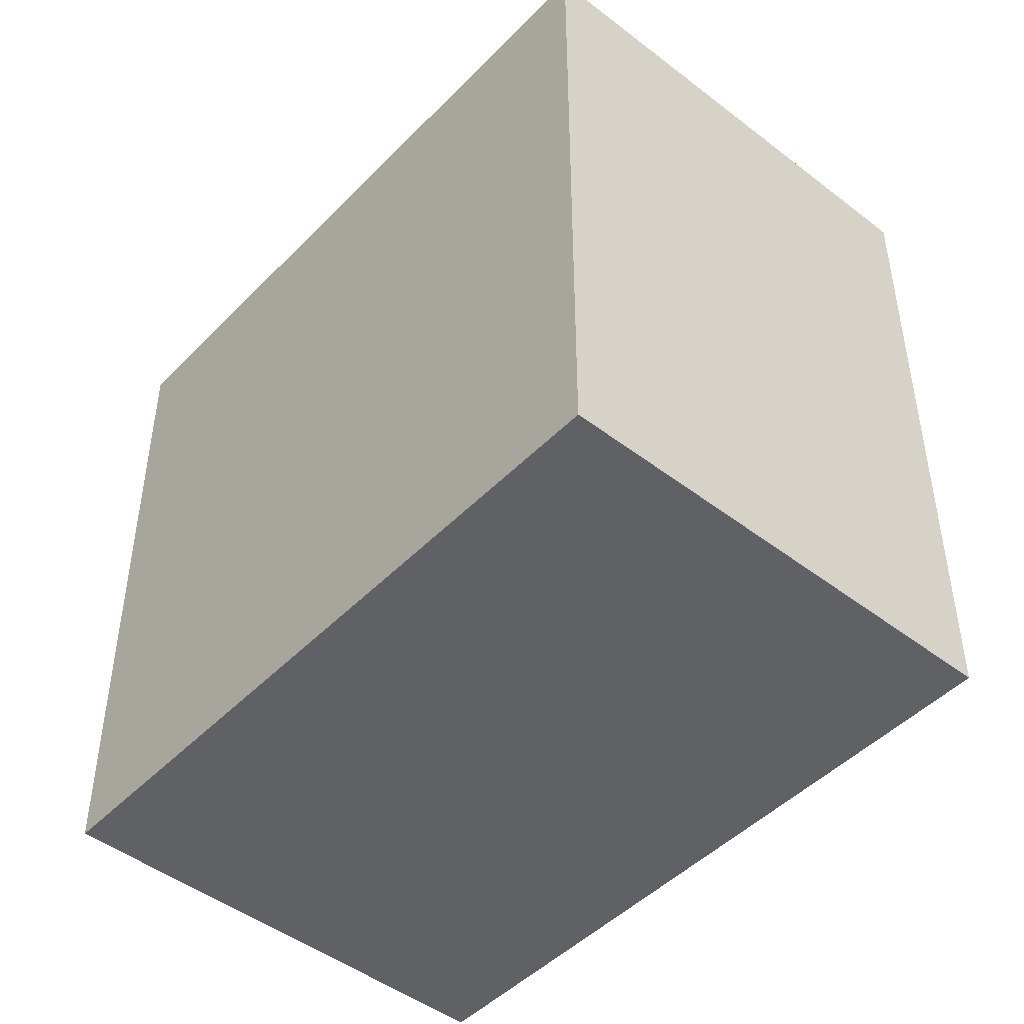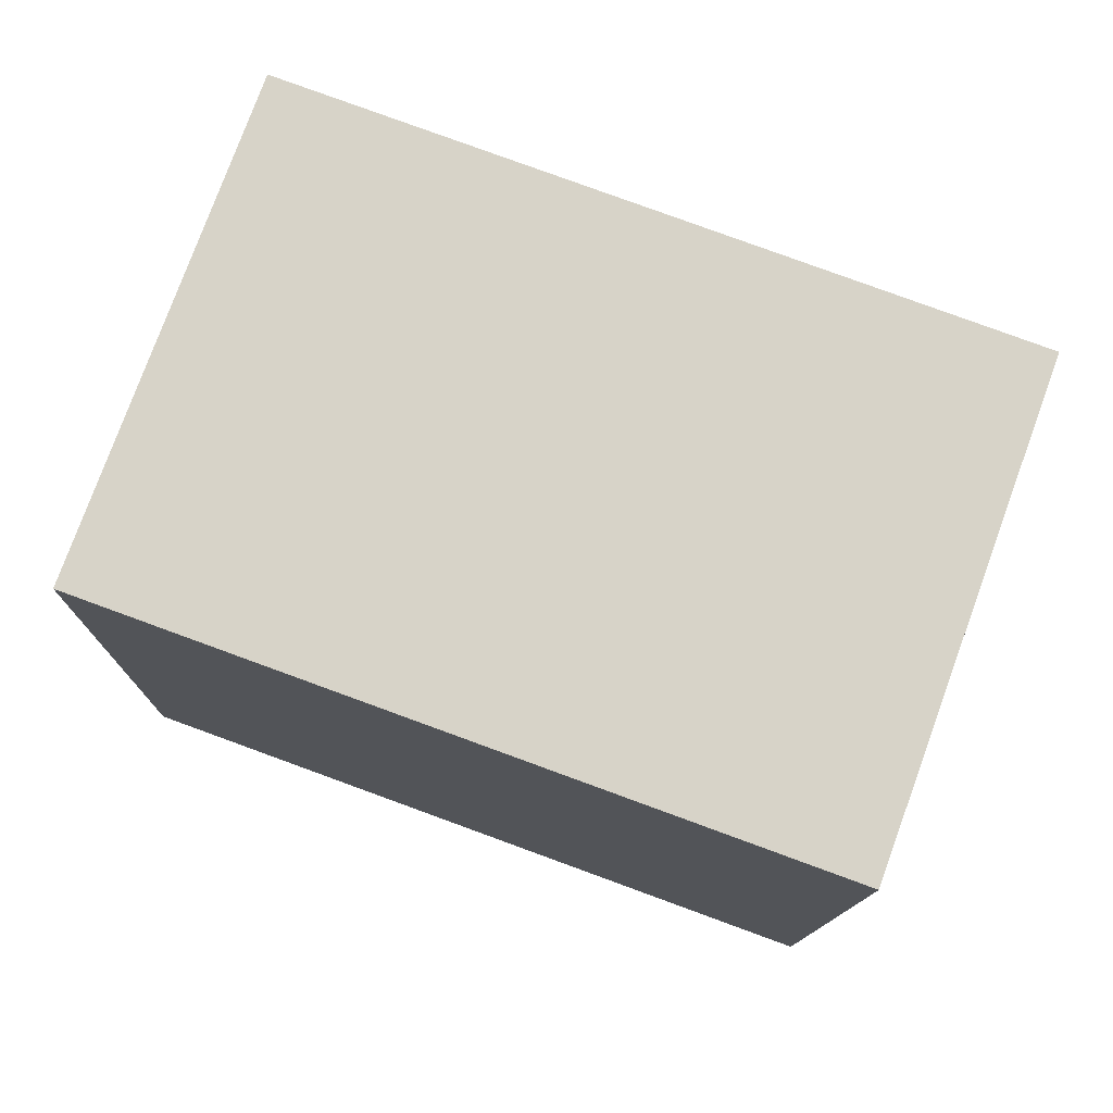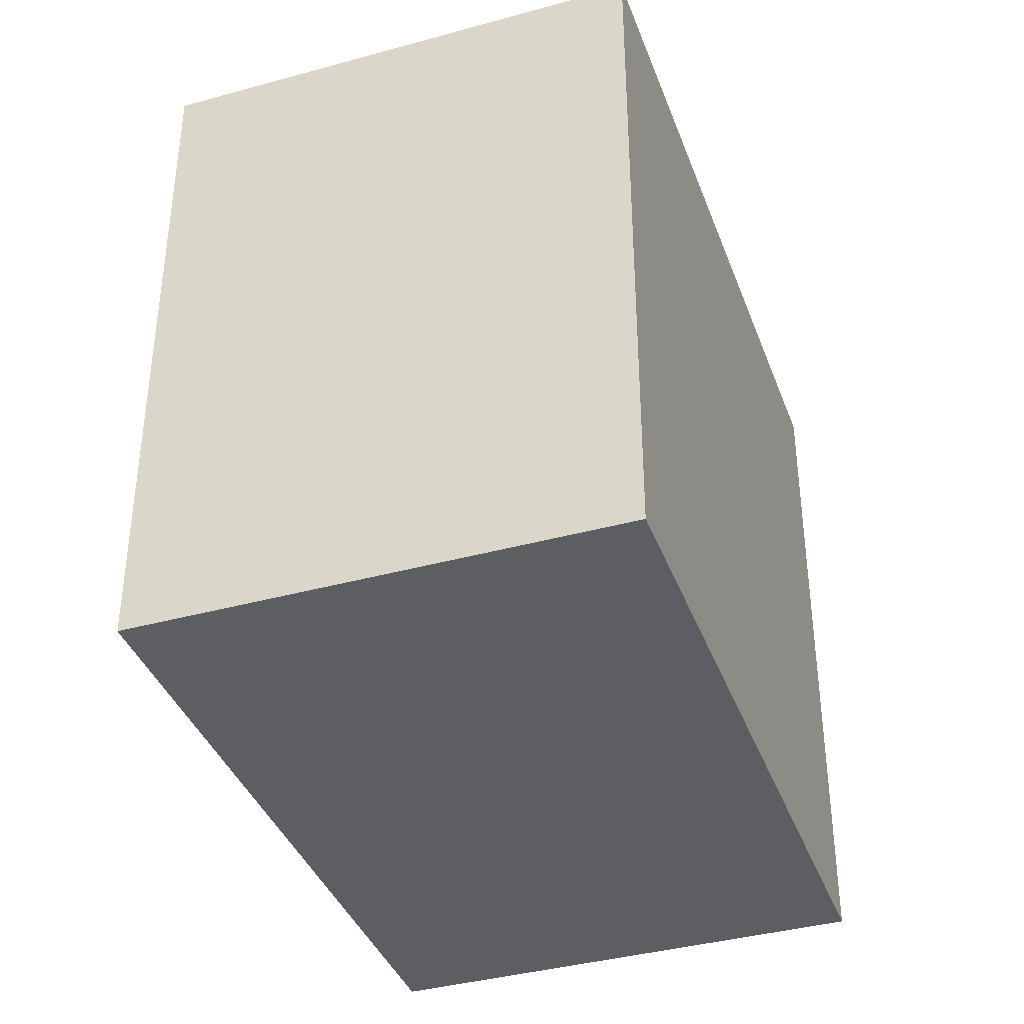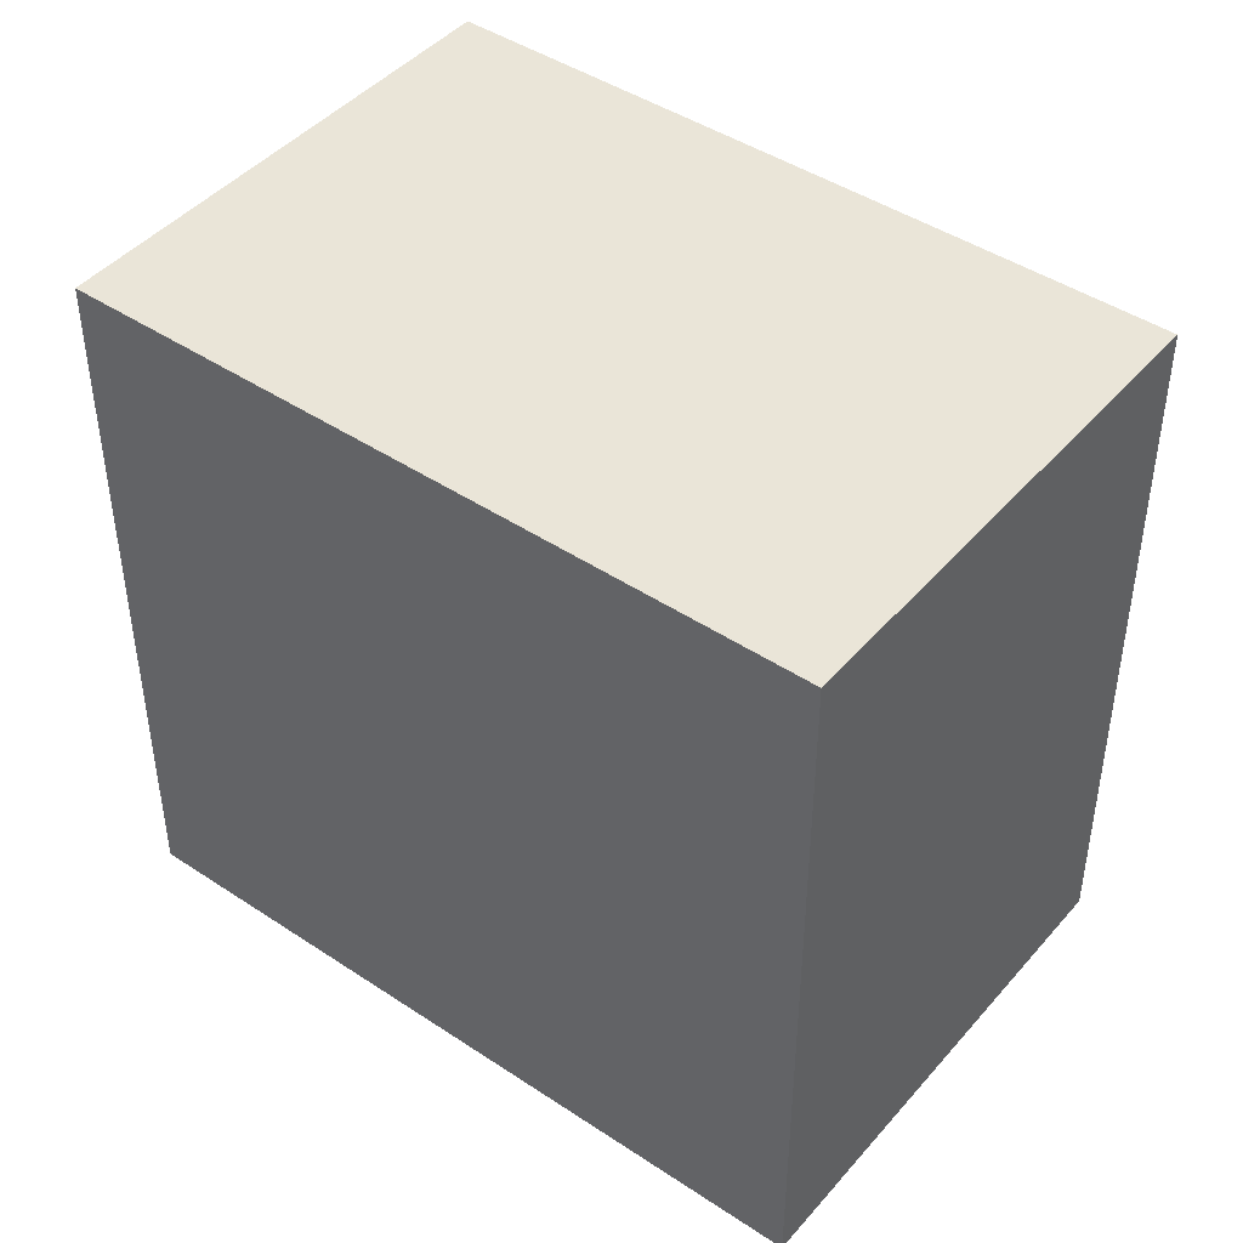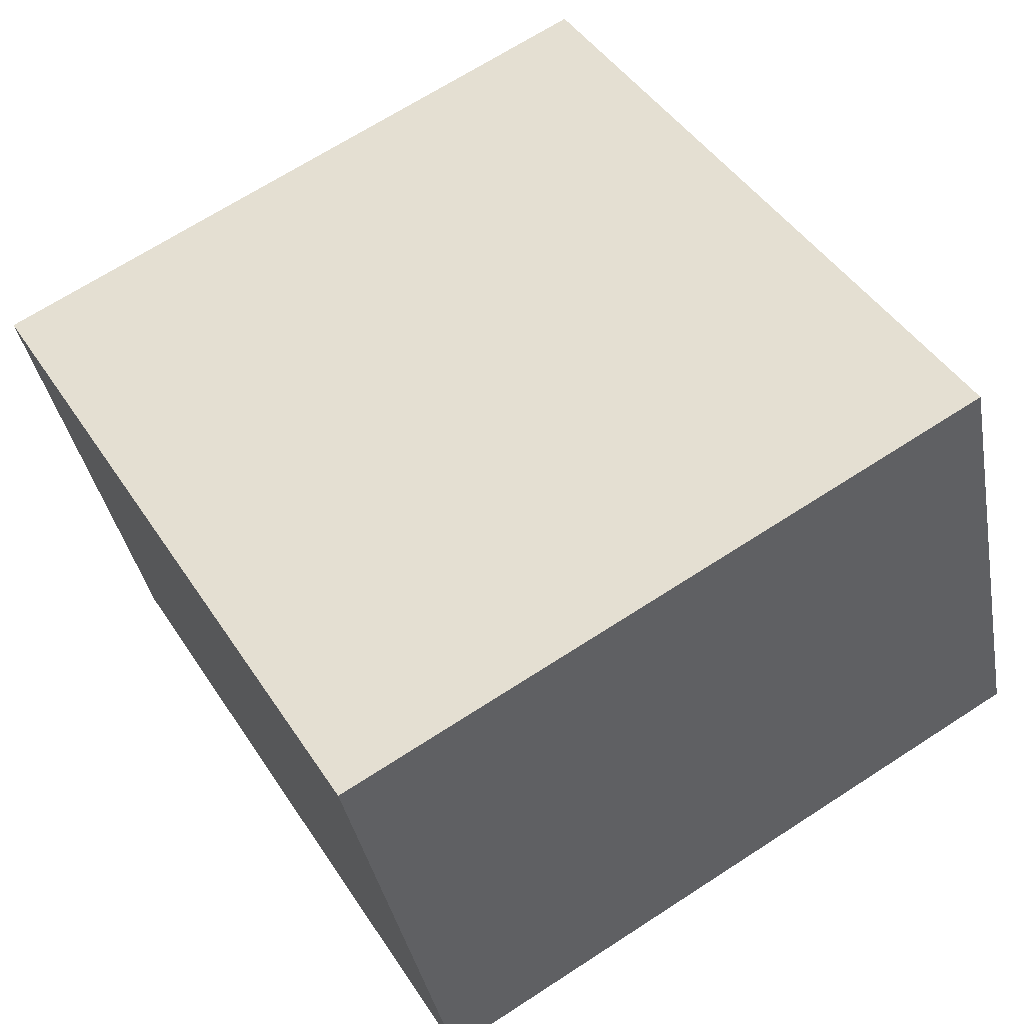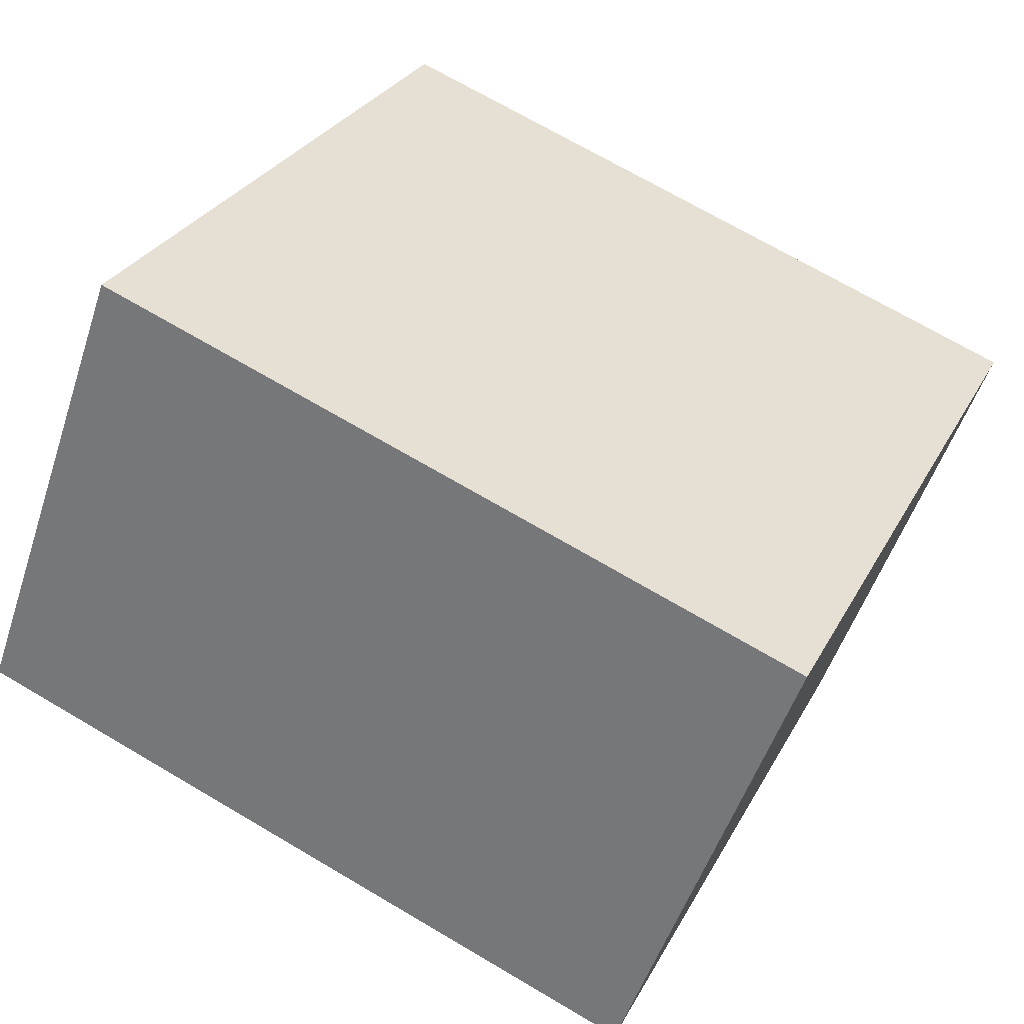
<metadata>
{"format":"obj","ext":"obj","renderer":"f3d","projection":"perspective","resolution":1024,"background":"white","views":[{"elev":-46.9,"azim":-111.1,"up":"+Y"},{"elev":-12.4,"azim":-0.9,"up":"+Z"},{"elev":-38.6,"azim":-50.8,"up":"+Y"},{"elev":44.6,"azim":-122.2,"up":"+Y"},{"elev":68.2,"azim":-123.0,"up":"+Z"},{"elev":28.8,"azim":23.3,"up":"+Z"}]}
</metadata>
<code>
v  2.696 2.19 0.665
v  0 2.19 1.341e-16
v  0.531 2.19 1.455
v  2.166 2.19 -0.79
v  0.531 -8.909e-17 1.455
v  2.696 -4.072e-17 0.665
v  2.166 4.837e-17 -0.79
v  0 0 0
g defaultobject
f 1 2 3
f 2 1 4
f 5 1 3
f 1 5 6
f 6 4 1
f 4 6 7
f 7 2 4
f 2 7 8
f 8 3 2
f 3 8 5
f 5 7 6
f 7 5 8

</code>
